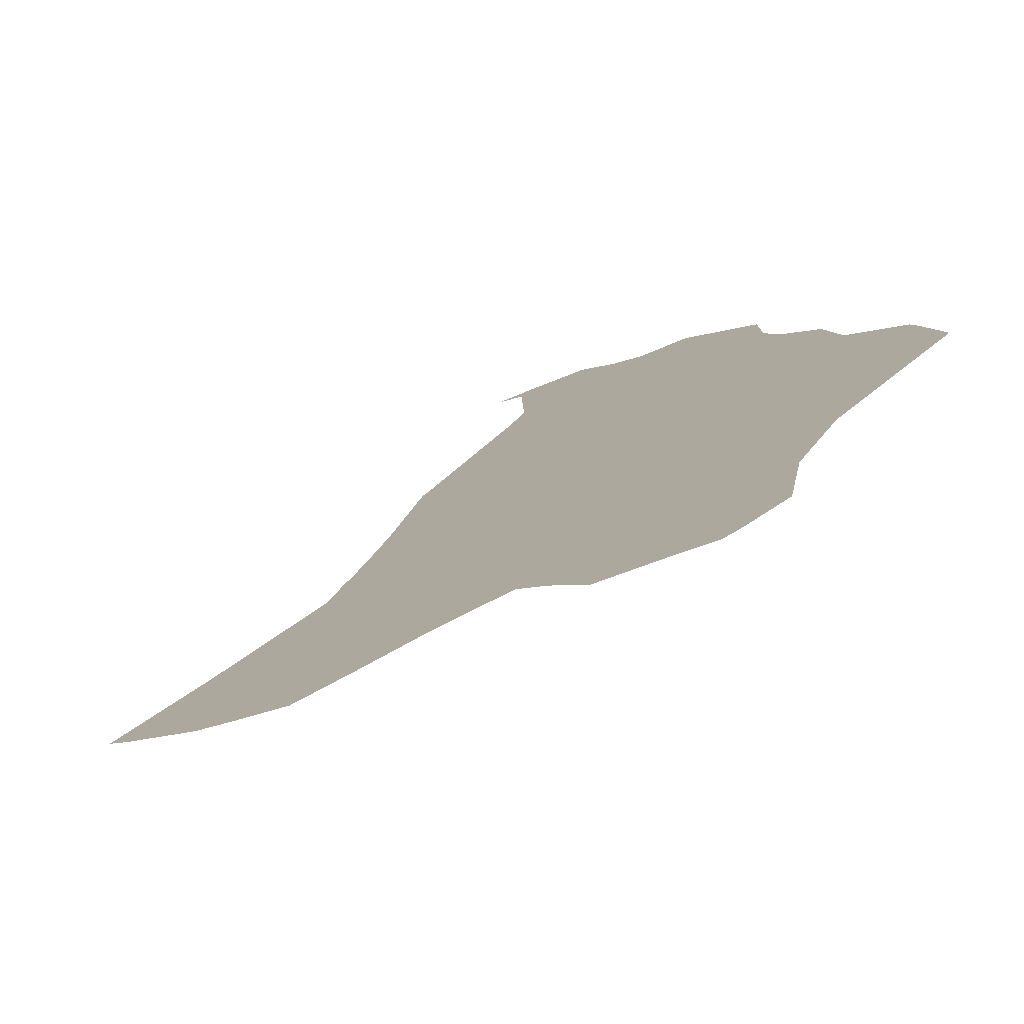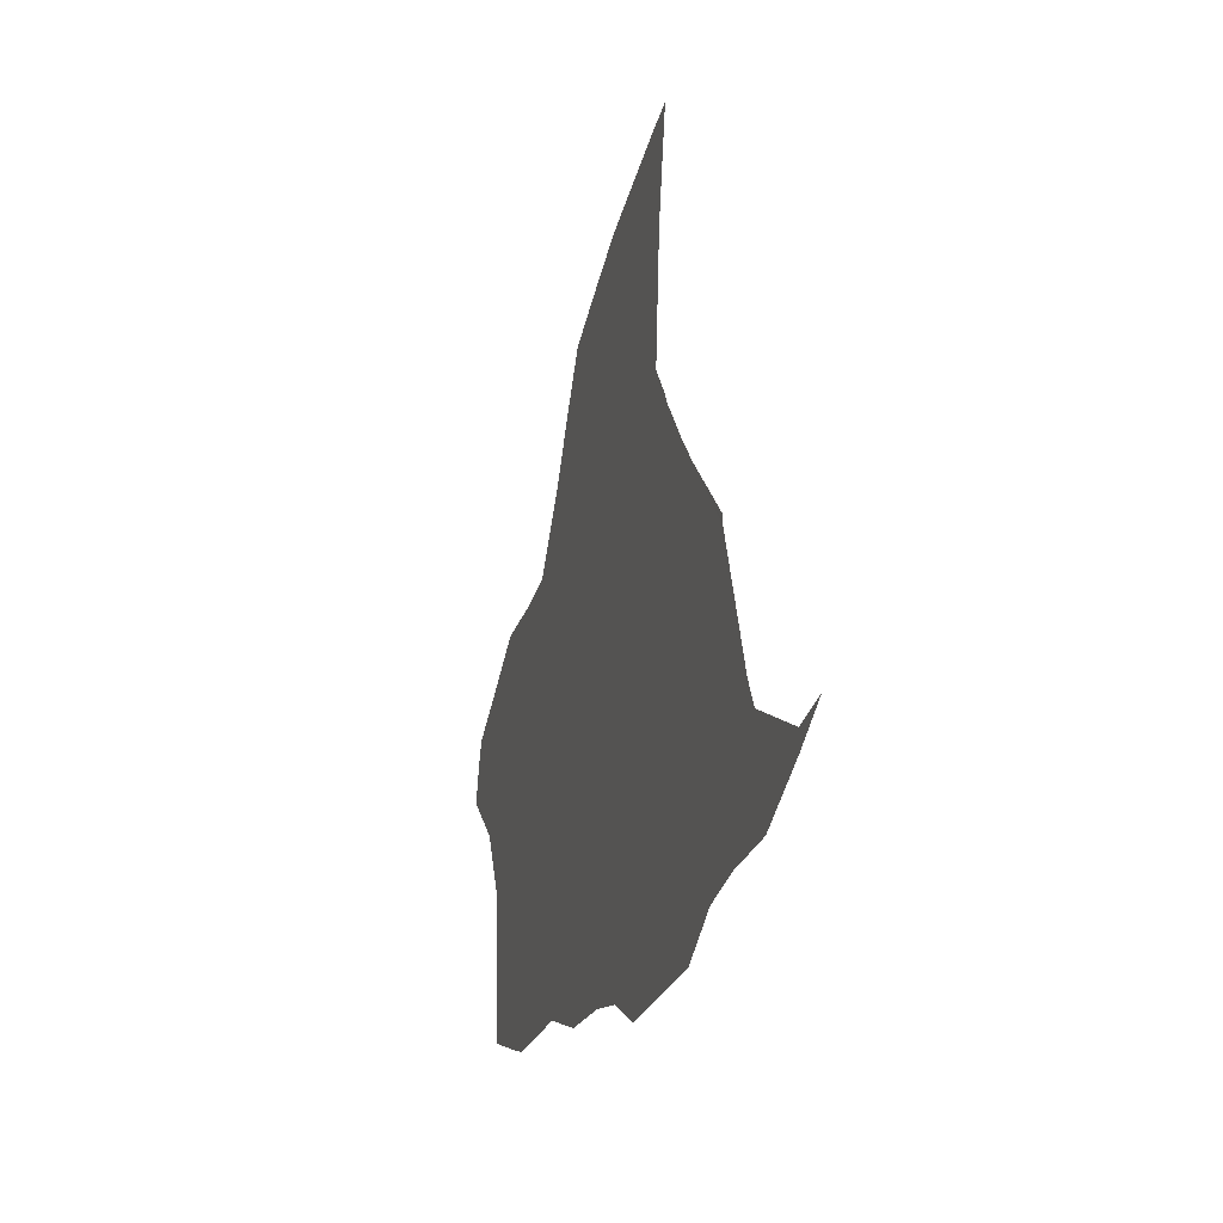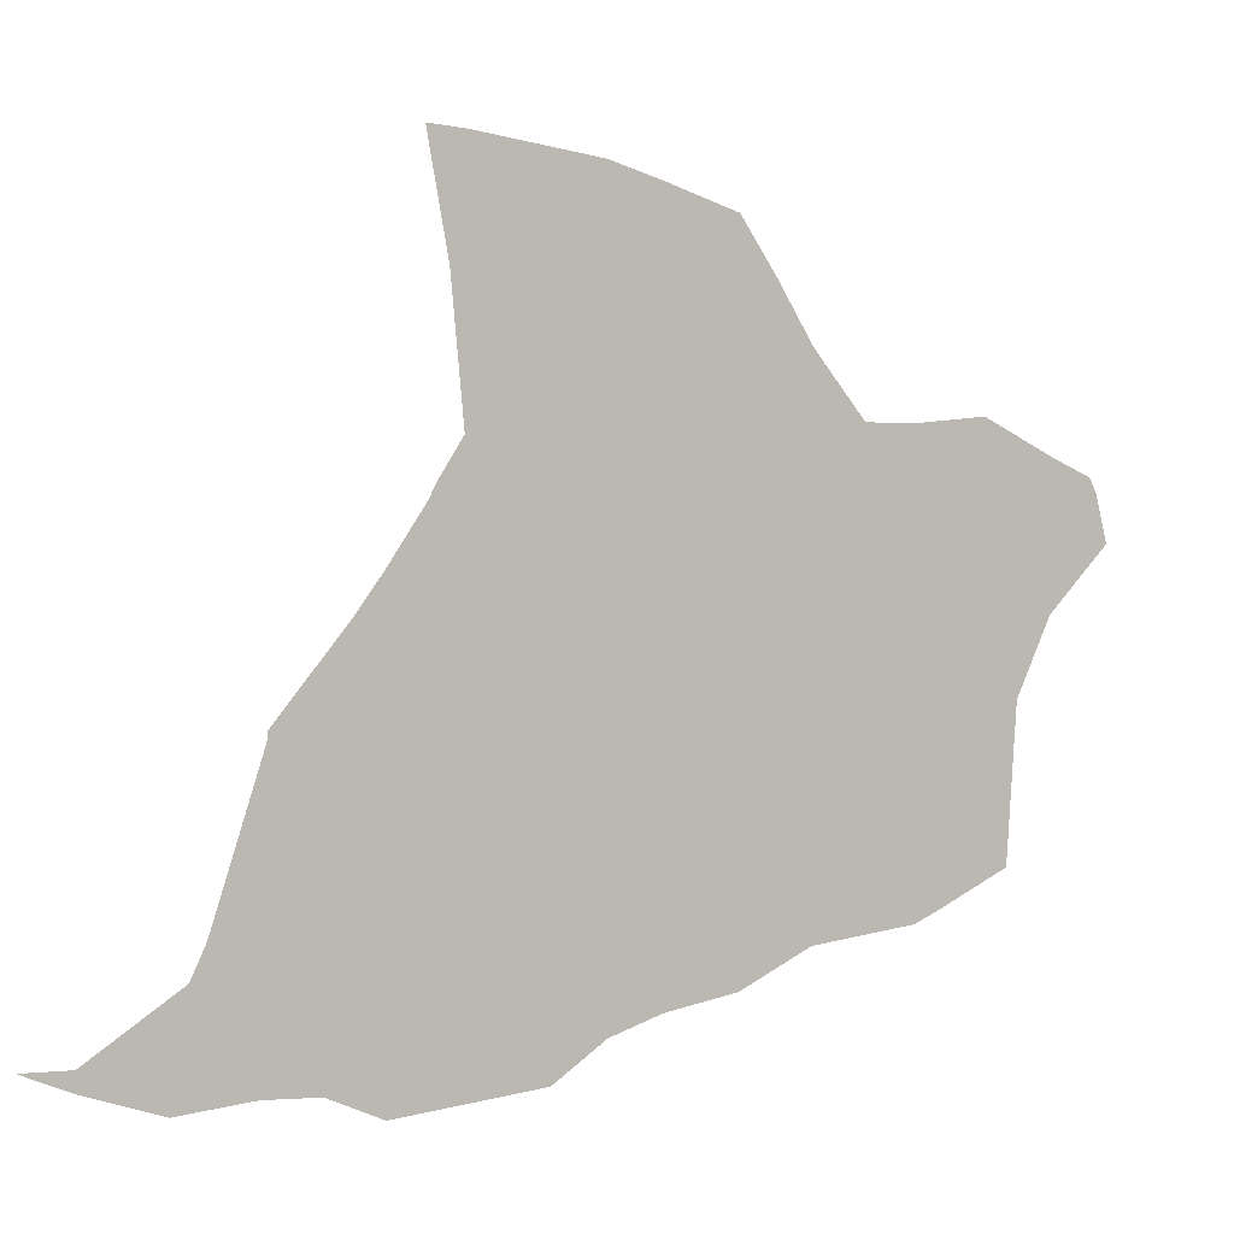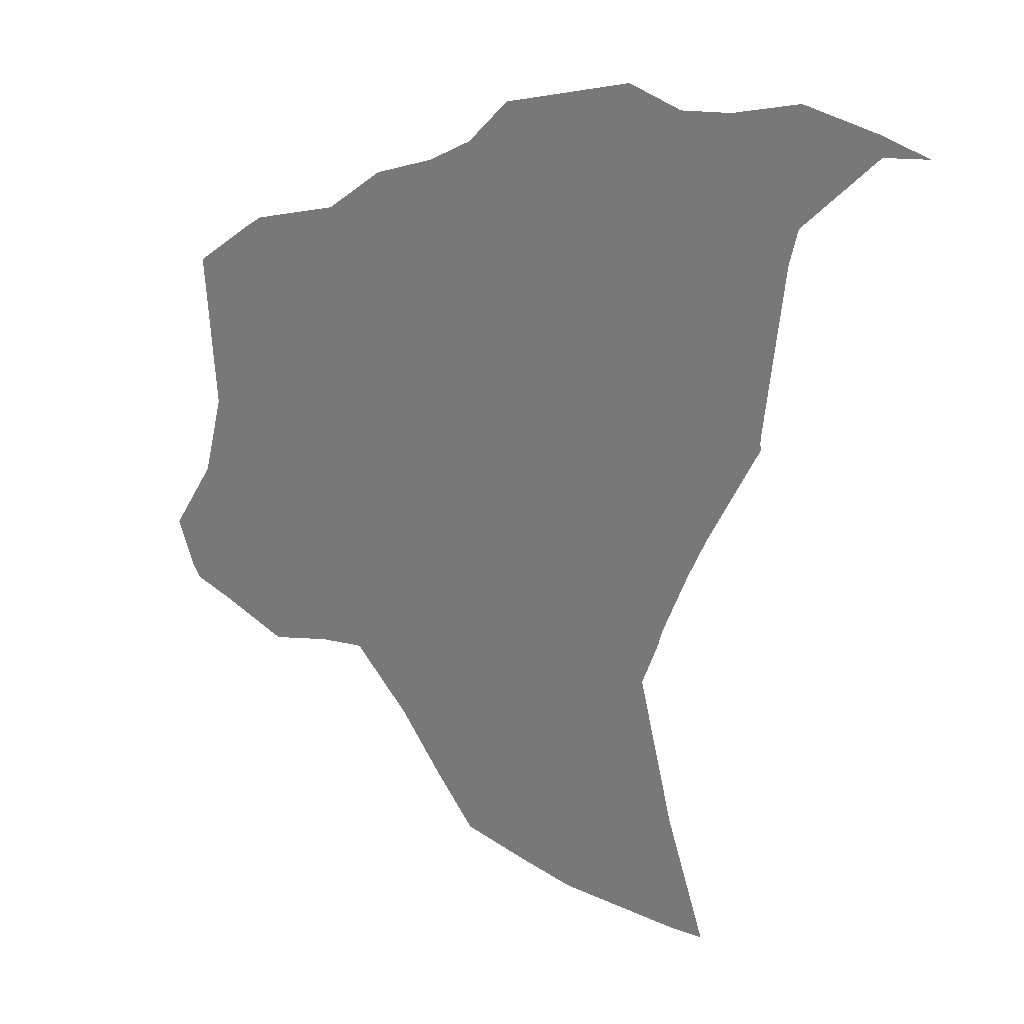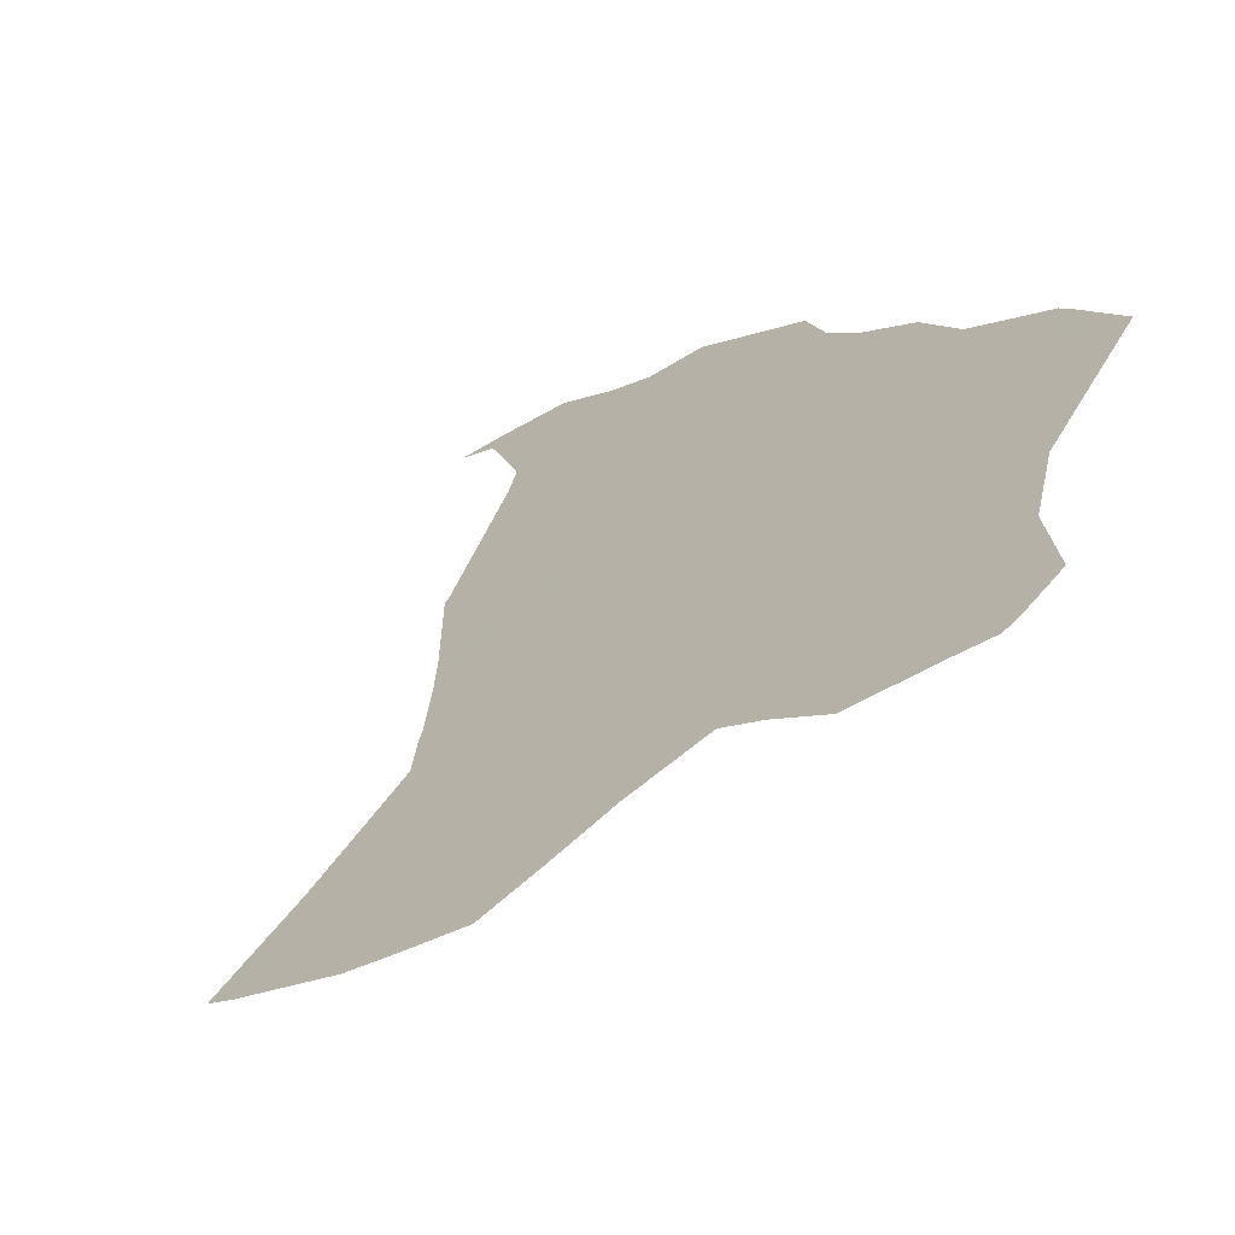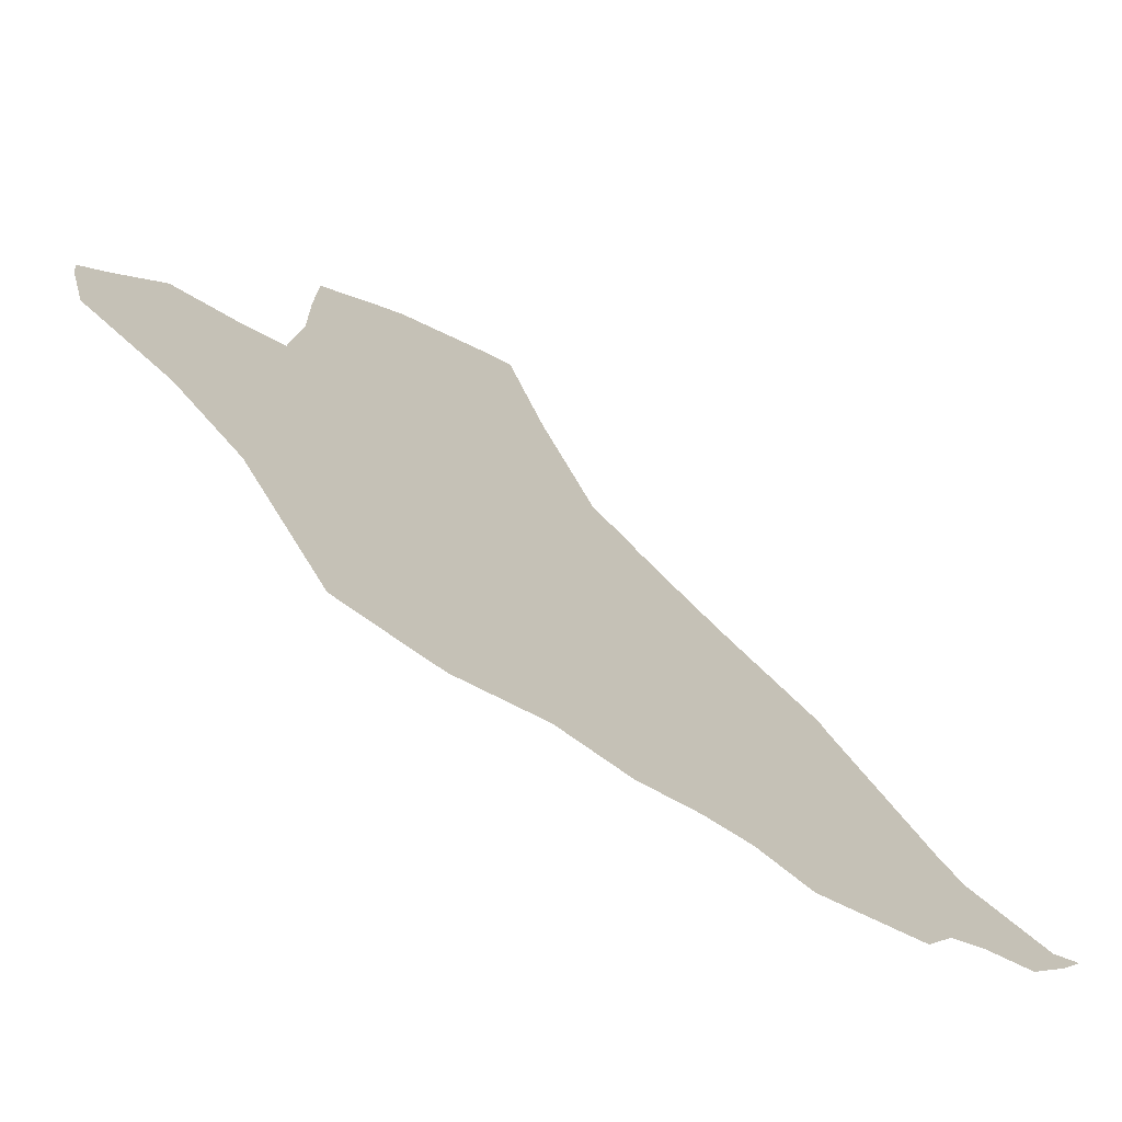
<metadata>
{"format":"obj","ext":"obj","renderer":"f3d","projection":"perspective","resolution":1024,"background":"white","views":[{"elev":48.9,"azim":-132.9,"up":"+Z"},{"elev":-27.8,"azim":120.2,"up":"+Y"},{"elev":3.0,"azim":-166.4,"up":"+Y"},{"elev":-76.4,"azim":7.4,"up":"+Z"},{"elev":53.0,"azim":-148.8,"up":"+Z"},{"elev":43.7,"azim":-24.5,"up":"+Z"}]}
</metadata>
<code>
v 18.18 25.7 35.24
v 18 25.59 35.42
v 17.71 25.45 35.71
v 17.42 25.48 36
v 17.21 25.46 36.21
v 17 25.32 36.42
v 17 25.32 36.42
v 16.42 25.38 37
v 16.41 25.39 37.01
v 16.21 25.57 37.21
v 16 25.66 37.42
v 15.71 25.71 37.71
v 15.42 25.89 38
v 15 25.95 38.42
v 14.91 26 38.52
v 14.61 26.18 38.82
v 14.56 27 38.86
v 14.42 27.41 39
v 14.17 27.75 39.25
v 14.22 28 39.2
v 14.25 28.08 39.17
v 14.42 28.18 39
v 14.71 28.37 38.71
v 15 28.34 38.42
v 15.21 28.34 38.21
v 15.42 28.69 38
v 15.57 29 37.86
v 15.71 29.29 37.71
v 16 29.41 37.42
v 16.21 29.5 37.21
v 16.71 29.59 36.71
v 16.85 29.61 36.57
v 16.77 29 36.65
v 16.72 28.28 36.7
v 16.82 28.07 36.6
v 16.85 28 36.58
v 17 27.69 36.42
v 17.1 27.5 36.32
v 17.39 27.03 36.03
v 17.39 27 36.03
v 17.39 26.97 36.03
v 17.59 26.17 35.83
v 17.65 26 35.78
v 18 25.69 35.42
f 2 1 44
f 43 42 4
f 2 44 3
f 36 35 34
f 33 29 34
f 41 40 38
f 6 5 7
f 7 9 8
f 38 40 39
f 22 21 20
f 18 22 20
f 24 23 18
f 17 14 13
f 17 15 14
f 17 16 15
f 18 23 22
f 18 17 24
f 20 19 18
f 24 17 25
f 25 17 13
f 25 36 34
f 34 26 25
f 34 27 26
f 30 29 33
f 27 29 28
f 29 27 34
f 33 31 30
f 36 12 11
f 37 36 11
f 13 36 25
f 33 32 31
f 13 12 36
f 38 37 11
f 38 10 41
f 10 38 11
f 41 10 9
f 7 41 9
f 7 5 41
f 41 5 42
f 42 5 4
f 44 43 3
f 43 4 3

</code>
